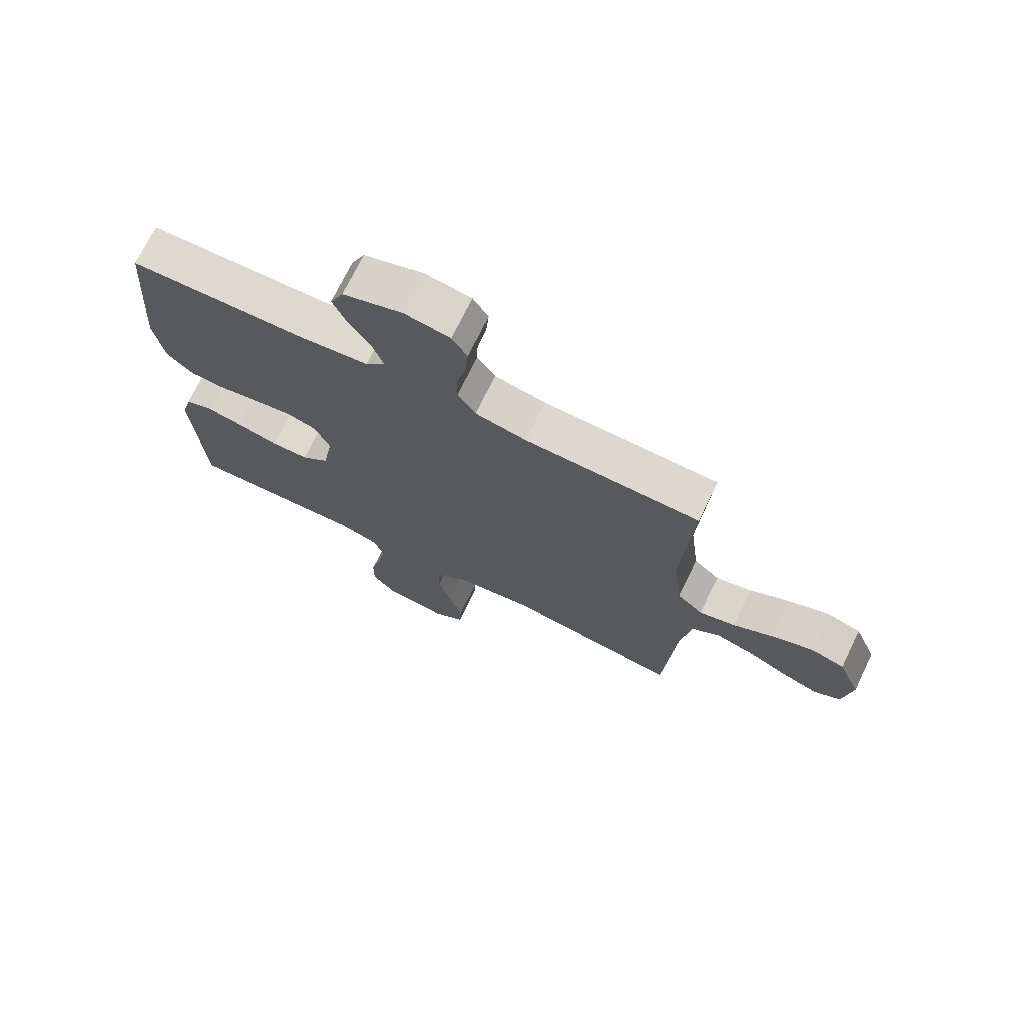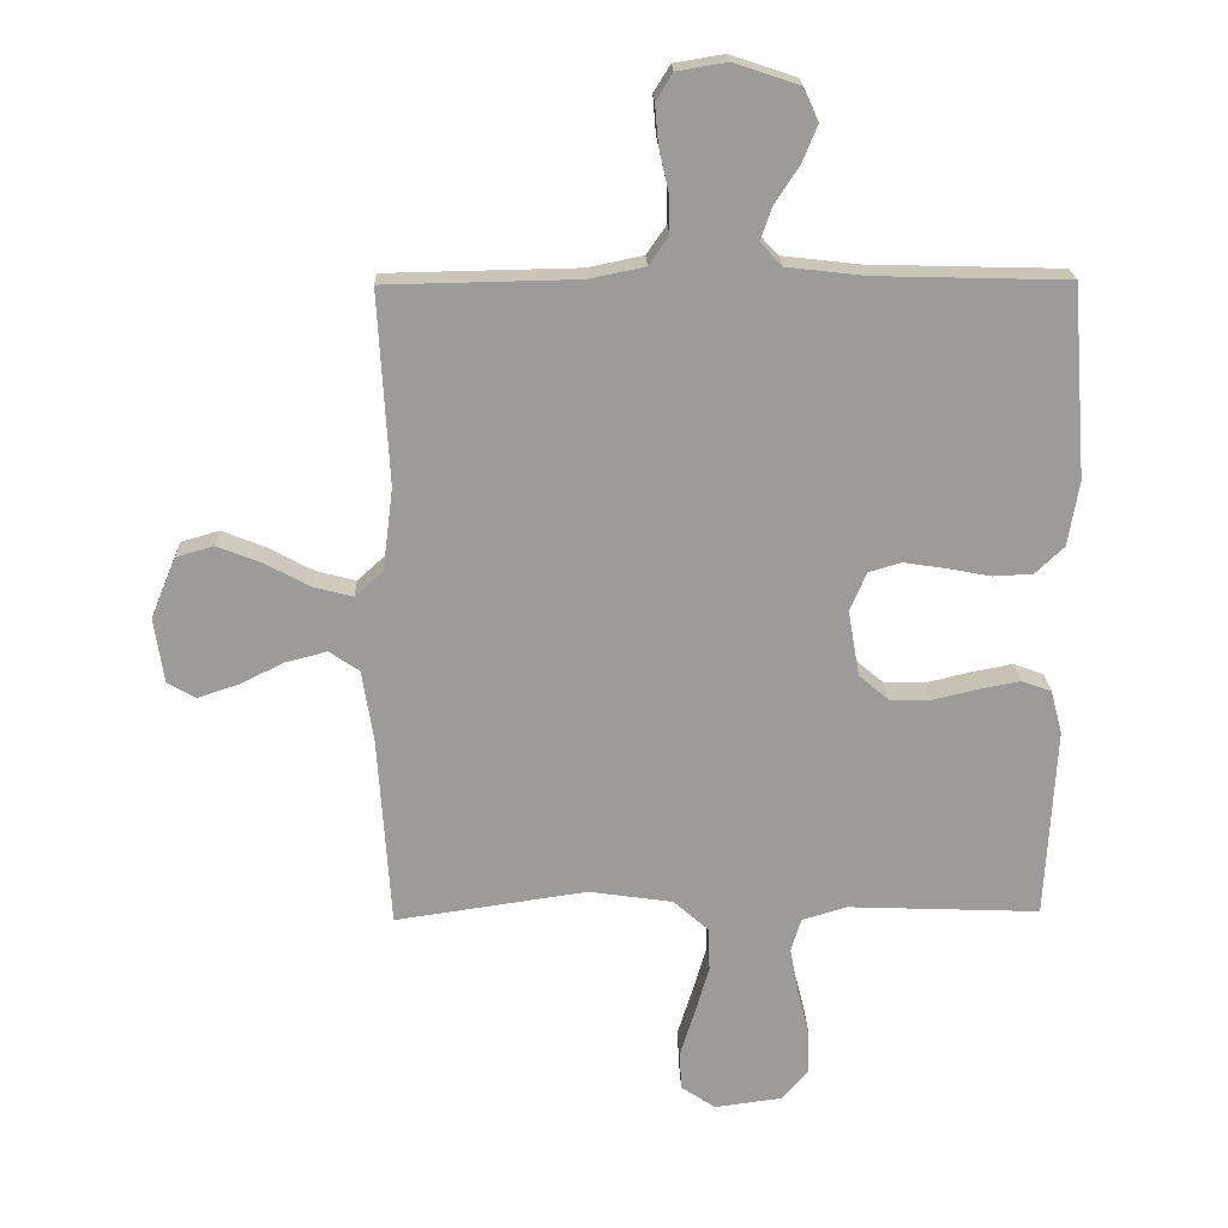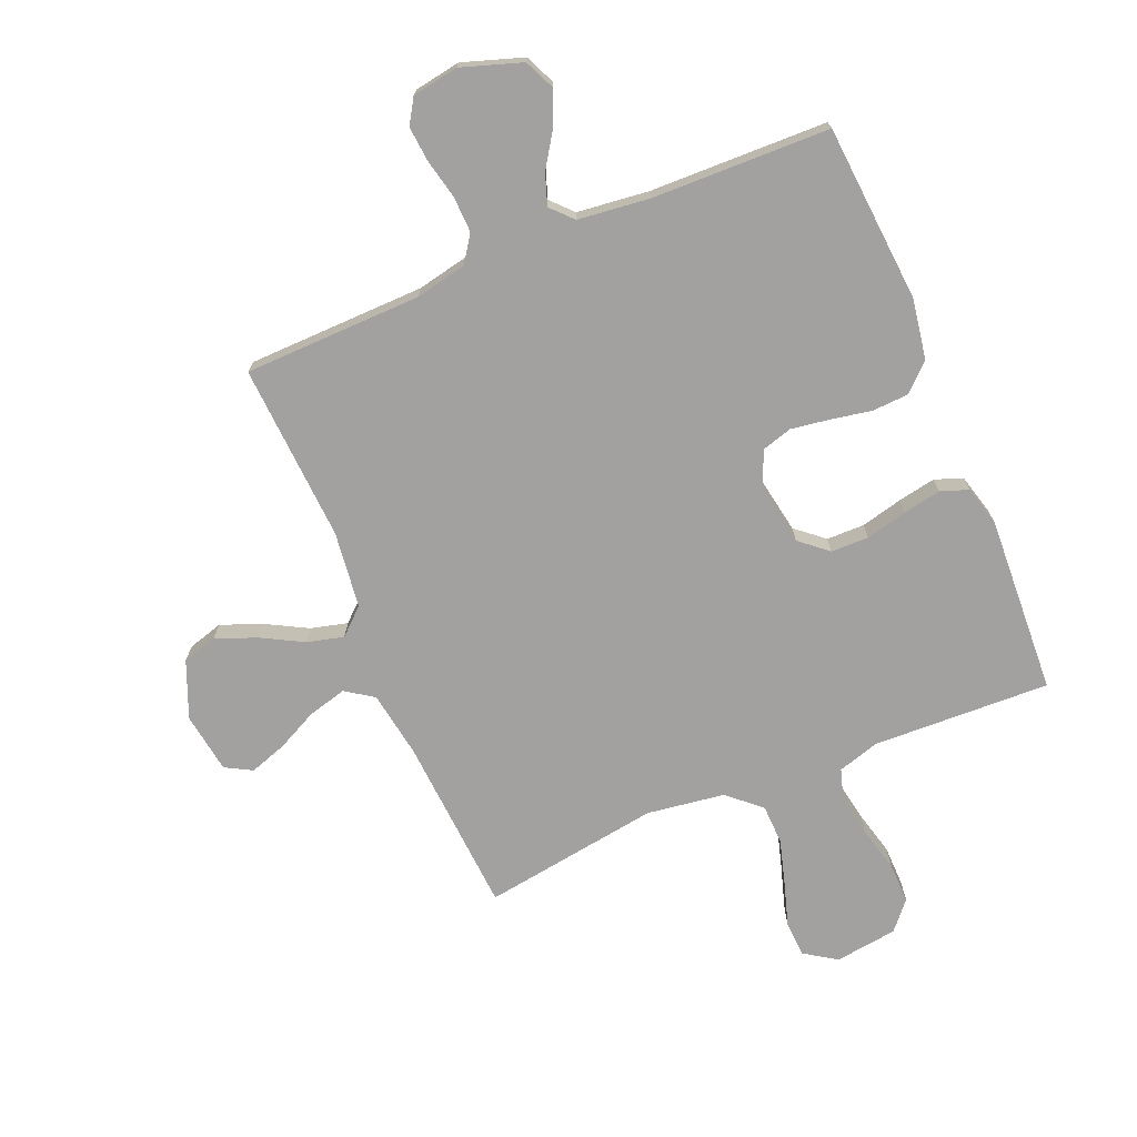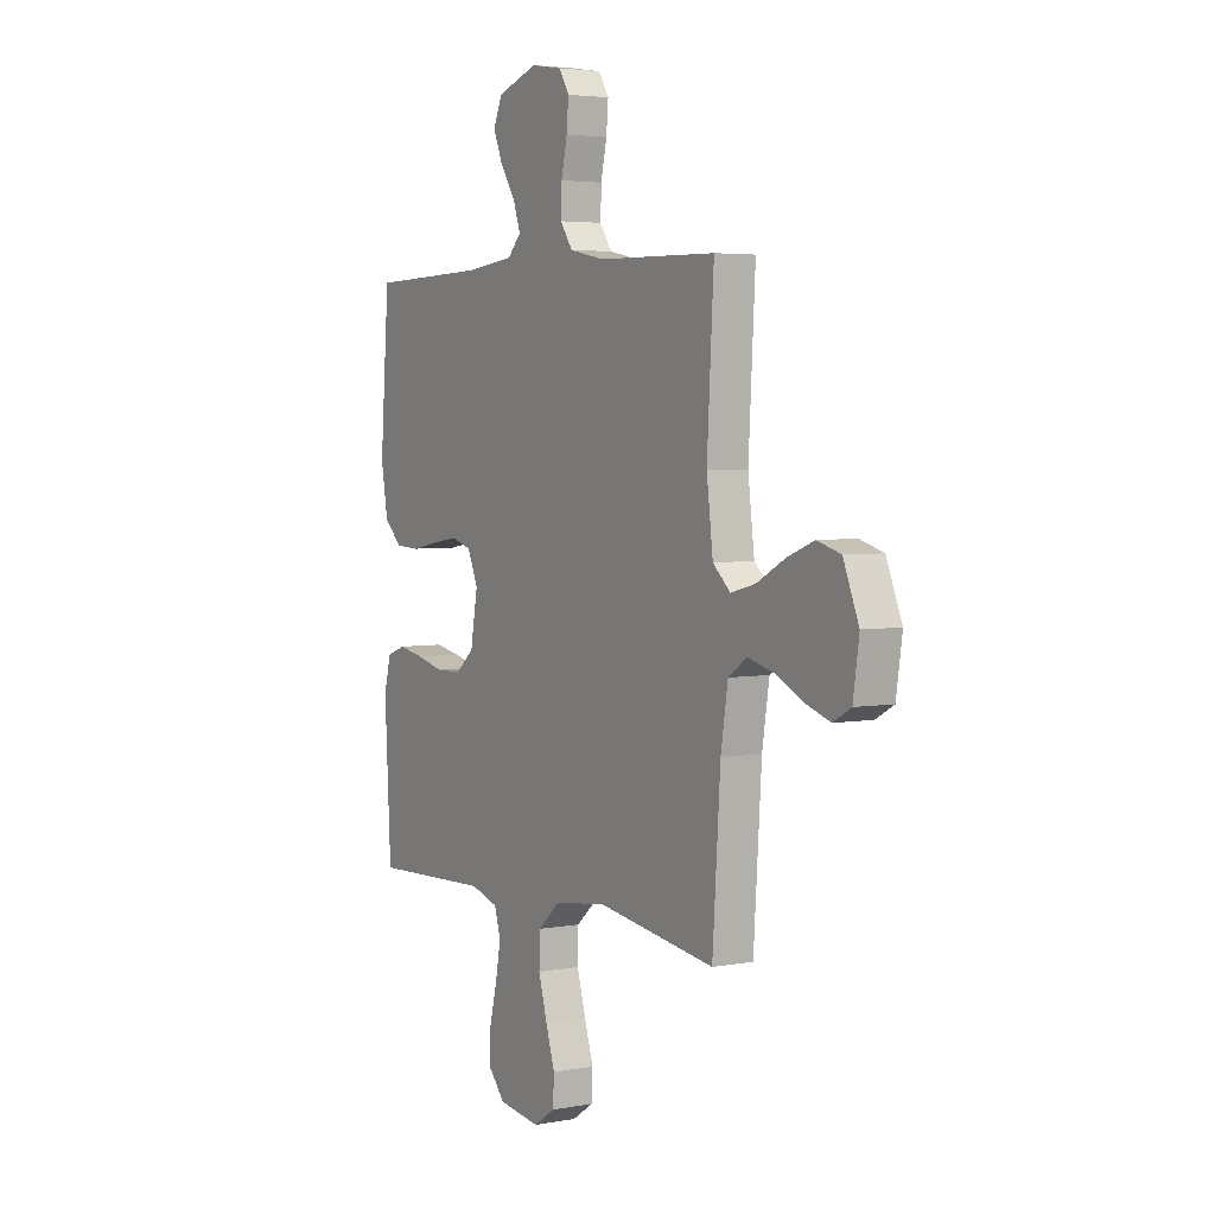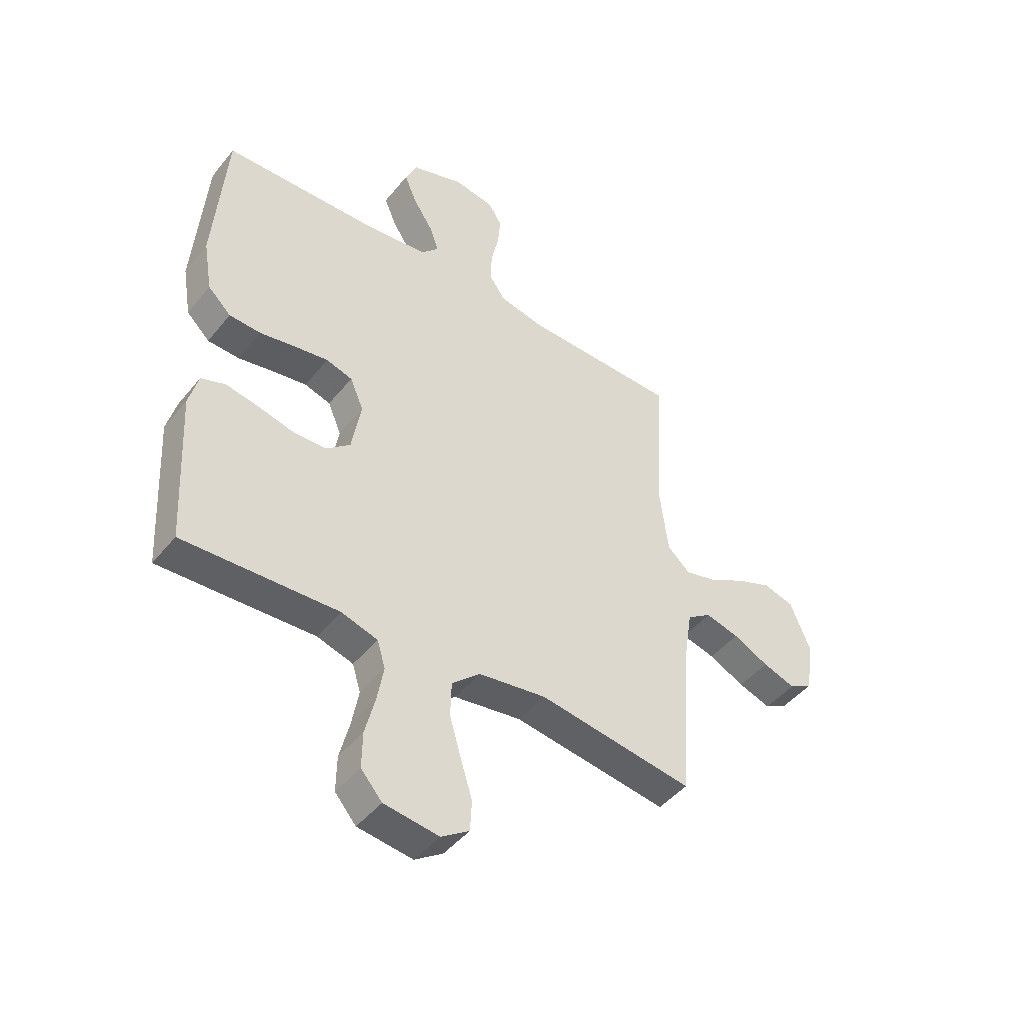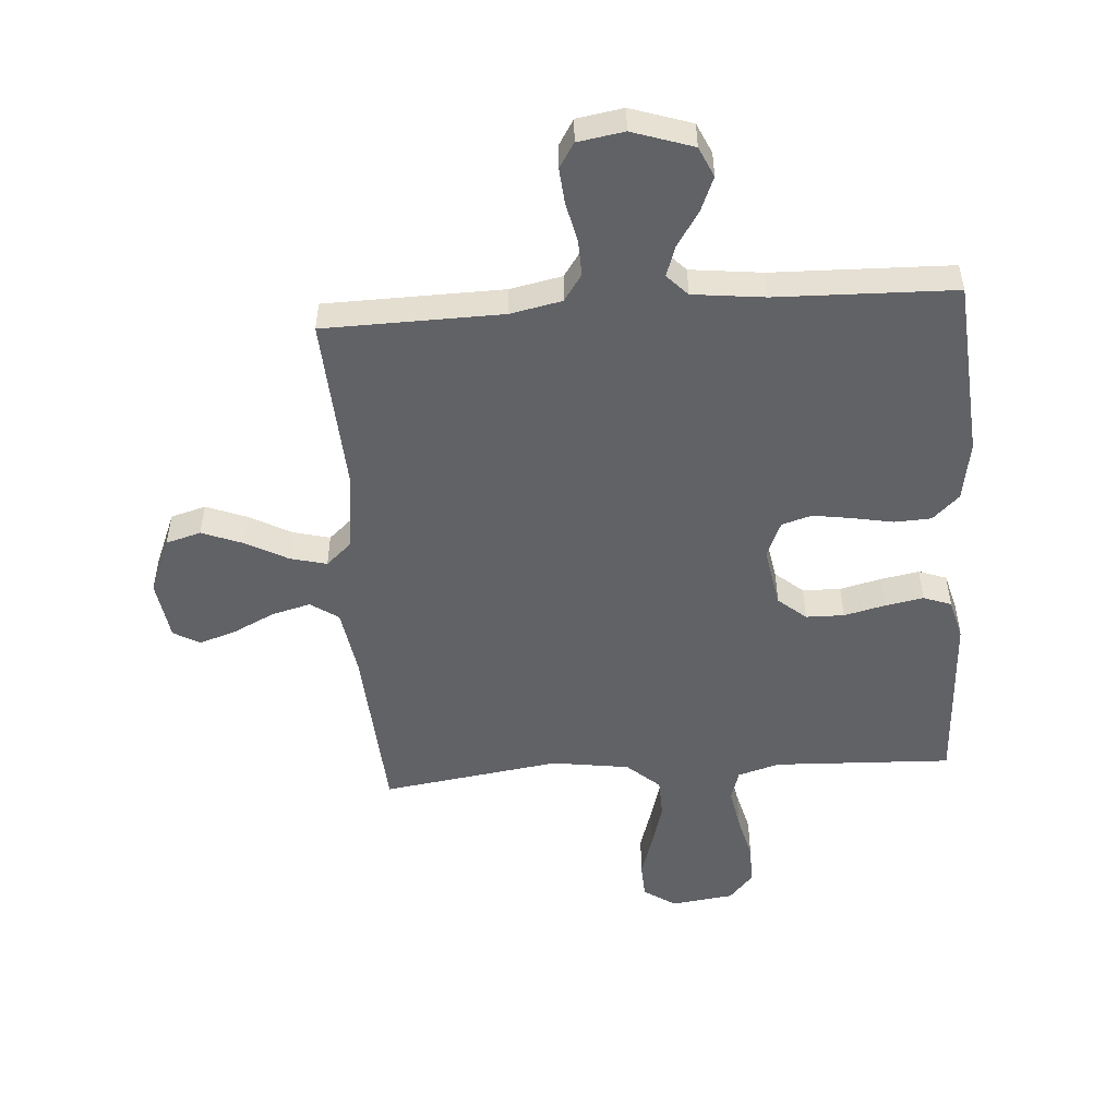
<metadata>
{"format":"obj","ext":"obj","renderer":"f3d","projection":"perspective","resolution":1024,"background":"white","views":[{"elev":72.1,"azim":-154.1,"up":"+Z"},{"elev":20.5,"azim":-1.7,"up":"+Z"},{"elev":-72.2,"azim":22.8,"up":"+Y"},{"elev":4.0,"azim":-121.4,"up":"+Z"},{"elev":-45.8,"azim":143.5,"up":"+Z"},{"elev":-50.7,"azim":4.1,"up":"+Y"}]}
</metadata>
<code>
v 0.5 0.07 -0.5
v 0.2 0.07 -0.488
v 0.13 0.07 -0.509
v 0.114 0.07 -0.561
v 0.127 0.07 -0.632
v 0.146 0.07 -0.708
v 0.147 0.07 -0.777
v 0.106 0.07 -0.824
v 0 0.07 -0.838
v -0.054 0.07 -0.802
v -0.057 0.07 -0.742
v -0.034 0.07 -0.668
v -0.012 0.07 -0.592
v -0.014 0.07 -0.524
v -0.069 0.07 -0.475
v -0.2 0.07 -0.456
v -0.5 0.07 -0.5
v -0.52 0.07 -0.2
v -0.538 0.07 -0.087
v -0.585 0.07 -0.055
v -0.65 0.07 -0.072
v -0.719 0.07 -0.106
v -0.782 0.07 -0.127
v -0.827 0.07 -0.102
v -0.842 0.07 0
v -0.803 0.07 0.095
v -0.744 0.07 0.112
v -0.675 0.07 0.085
v -0.605 0.07 0.047
v -0.543 0.07 0.031
v -0.499 0.07 0.071
v -0.483 0.07 0.2
v -0.5 0.07 0.5
v -0.2 0.07 0.506
v -0.113 0.07 0.524
v -0.082 0.07 0.569
v -0.084 0.07 0.63
v -0.099 0.07 0.697
v -0.104 0.07 0.756
v -0.078 0.07 0.798
v 0 0.07 0.811
v 0.102 0.07 0.777
v 0.125 0.07 0.726
v 0.101 0.07 0.668
v 0.063 0.07 0.61
v 0.045 0.07 0.558
v 0.079 0.07 0.522
v 0.2 0.07 0.508
v 0.5 0.07 0.5
v 0.523 0.07 0.2
v 0.506 0.07 0.099
v 0.461 0.07 0.056
v 0.399 0.07 0.053
v 0.33 0.07 0.066
v 0.265 0.07 0.076
v 0.214 0.07 0.061
v 0.188 0.07 0
v 0.206 0.07 -0.103
v 0.253 0.07 -0.143
v 0.317 0.07 -0.144
v 0.387 0.07 -0.127
v 0.451 0.07 -0.115
v 0.498 0.07 -0.132
v 0.516 0.07 -0.2
v 0.5 0 -0.5
v 0.2 0 -0.488
v 0.13 0 -0.509
v 0.114 0 -0.561
v 0.127 0 -0.632
v 0.146 0 -0.708
v 0.147 0 -0.777
v 0.106 0 -0.824
v 0 0 -0.838
v -0.054 0 -0.802
v -0.057 0 -0.742
v -0.034 0 -0.668
v -0.012 0 -0.592
v -0.014 0 -0.524
v -0.069 0 -0.475
v -0.2 0 -0.456
v -0.5 0 -0.5
v -0.52 0 -0.2
v -0.538 0 -0.087
v -0.585 0 -0.055
v -0.65 0 -0.072
v -0.719 0 -0.106
v -0.782 0 -0.127
v -0.827 0 -0.102
v -0.842 0 0
v -0.803 0 0.095
v -0.744 0 0.112
v -0.675 0 0.085
v -0.605 0 0.047
v -0.543 0 0.031
v -0.499 0 0.071
v -0.483 0 0.2
v -0.5 0 0.5
v -0.2 0 0.506
v -0.113 0 0.524
v -0.082 0 0.569
v -0.084 0 0.63
v -0.099 0 0.697
v -0.104 0 0.756
v -0.078 0 0.798
v 0 0 0.811
v 0.102 0 0.777
v 0.125 0 0.726
v 0.101 0 0.668
v 0.063 0 0.61
v 0.045 0 0.558
v 0.079 0 0.522
v 0.2 0 0.508
v 0.5 0 0.5
v 0.523 0 0.2
v 0.506 0 0.099
v 0.461 0 0.056
v 0.399 0 0.053
v 0.33 0 0.066
v 0.265 0 0.076
v 0.214 0 0.061
v 0.188 0 0
v 0.206 0 -0.103
v 0.253 0 -0.143
v 0.317 0 -0.144
v 0.387 0 -0.127
v 0.451 0 -0.115
v 0.498 0 -0.132
v 0.516 0 -0.2
f 64 1 2
f 63 64 2
f 62 63 2
f 61 62 2
f 60 61 2
f 59 60 2 3
f 58 59 3
f 57 58 3 4
f 52 53 54
f 51 52 54
f 50 51 54
f 49 50 54
f 48 49 54
f 47 48 54 55
f 46 47 55 56
f 43 44 45
f 42 43 45
f 41 42 45
f 40 41 45
f 39 40 45
f 38 39 45
f 37 38 45
f 36 37 45 46
f 46 56 57
f 36 46 57
f 35 36 57
f 32 33 34
f 35 57 4
f 34 35 4
f 32 34 4
f 31 32 4
f 27 28 29
f 26 27 29
f 25 26 29
f 24 25 29
f 23 24 29
f 22 23 29
f 21 22 29
f 20 21 29 30
f 16 17 18
f 15 16 18 19
f 10 11 12
f 9 10 12
f 8 9 12
f 7 8 12
f 6 7 12
f 5 6 12
f 5 12 13
f 4 5 13 14
f 19 20 30 31
f 15 19 31 4
f 4 14 15
f 66 65 128
f 66 128 127
f 66 127 126
f 66 126 125
f 66 125 124
f 67 66 124 123
f 67 123 122
f 68 67 122 121
f 118 117 116
f 118 116 115
f 118 115 114
f 118 114 113
f 118 113 112
f 119 118 112 111
f 120 119 111 110
f 109 108 107
f 109 107 106
f 109 106 105
f 109 105 104
f 109 104 103
f 109 103 102
f 109 102 101
f 110 109 101 100
f 121 120 110
f 121 110 100
f 121 100 99
f 98 97 96
f 68 121 99
f 68 99 98
f 68 98 96
f 68 96 95
f 93 92 91
f 93 91 90
f 93 90 89
f 93 89 88
f 93 88 87
f 93 87 86
f 93 86 85
f 94 93 85 84
f 82 81 80
f 83 82 80 79
f 76 75 74
f 76 74 73
f 76 73 72
f 76 72 71
f 76 71 70
f 76 70 69
f 77 76 69
f 78 77 69 68
f 95 94 84 83
f 68 95 83 79
f 79 78 68
f 1 65 66 2
f 2 66 67 3
f 3 67 68 4
f 4 68 69 5
f 5 69 70 6
f 6 70 71 7
f 7 71 72 8
f 8 72 73 9
f 9 73 74 10
f 10 74 75 11
f 11 75 76 12
f 12 76 77 13
f 13 77 78 14
f 14 78 79 15
f 15 79 80 16
f 16 80 81 17
f 17 81 82 18
f 18 82 83 19
f 19 83 84 20
f 20 84 85 21
f 21 85 86 22
f 22 86 87 23
f 23 87 88 24
f 24 88 89 25
f 25 89 90 26
f 26 90 91 27
f 27 91 92 28
f 28 92 93 29
f 29 93 94 30
f 30 94 95 31
f 31 95 96 32
f 32 96 97 33
f 33 97 98 34
f 34 98 99 35
f 35 99 100 36
f 36 100 101 37
f 37 101 102 38
f 38 102 103 39
f 39 103 104 40
f 40 104 105 41
f 41 105 106 42
f 42 106 107 43
f 43 107 108 44
f 44 108 109 45
f 45 109 110 46
f 46 110 111 47
f 47 111 112 48
f 48 112 113 49
f 49 113 114 50
f 50 114 115 51
f 51 115 116 52
f 52 116 117 53
f 53 117 118 54
f 54 118 119 55
f 55 119 120 56
f 56 120 121 57
f 57 121 122 58
f 58 122 123 59
f 59 123 124 60
f 60 124 125 61
f 61 125 126 62
f 62 126 127 63
f 63 127 128 64
f 64 128 65 1

</code>
